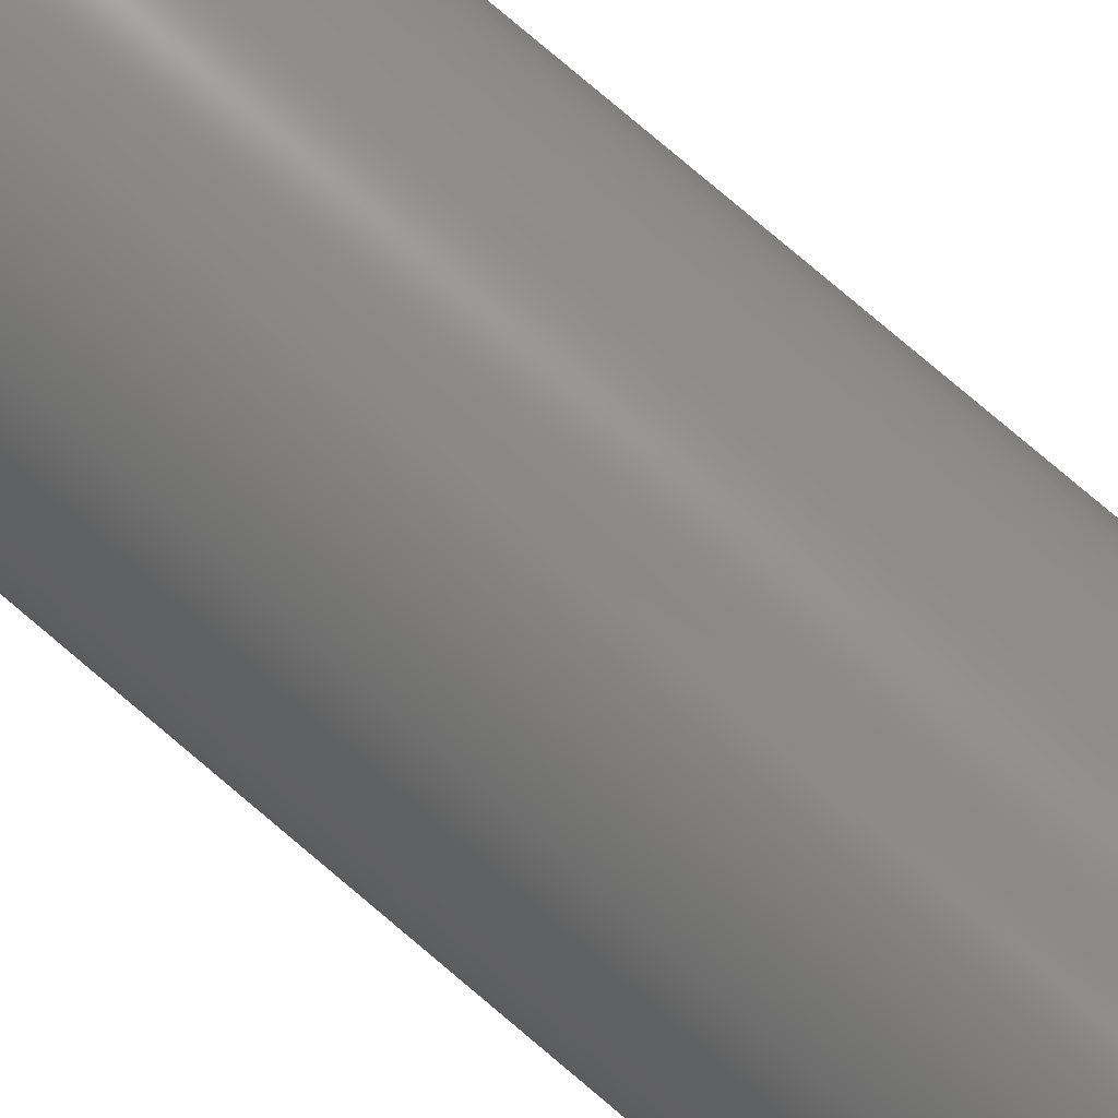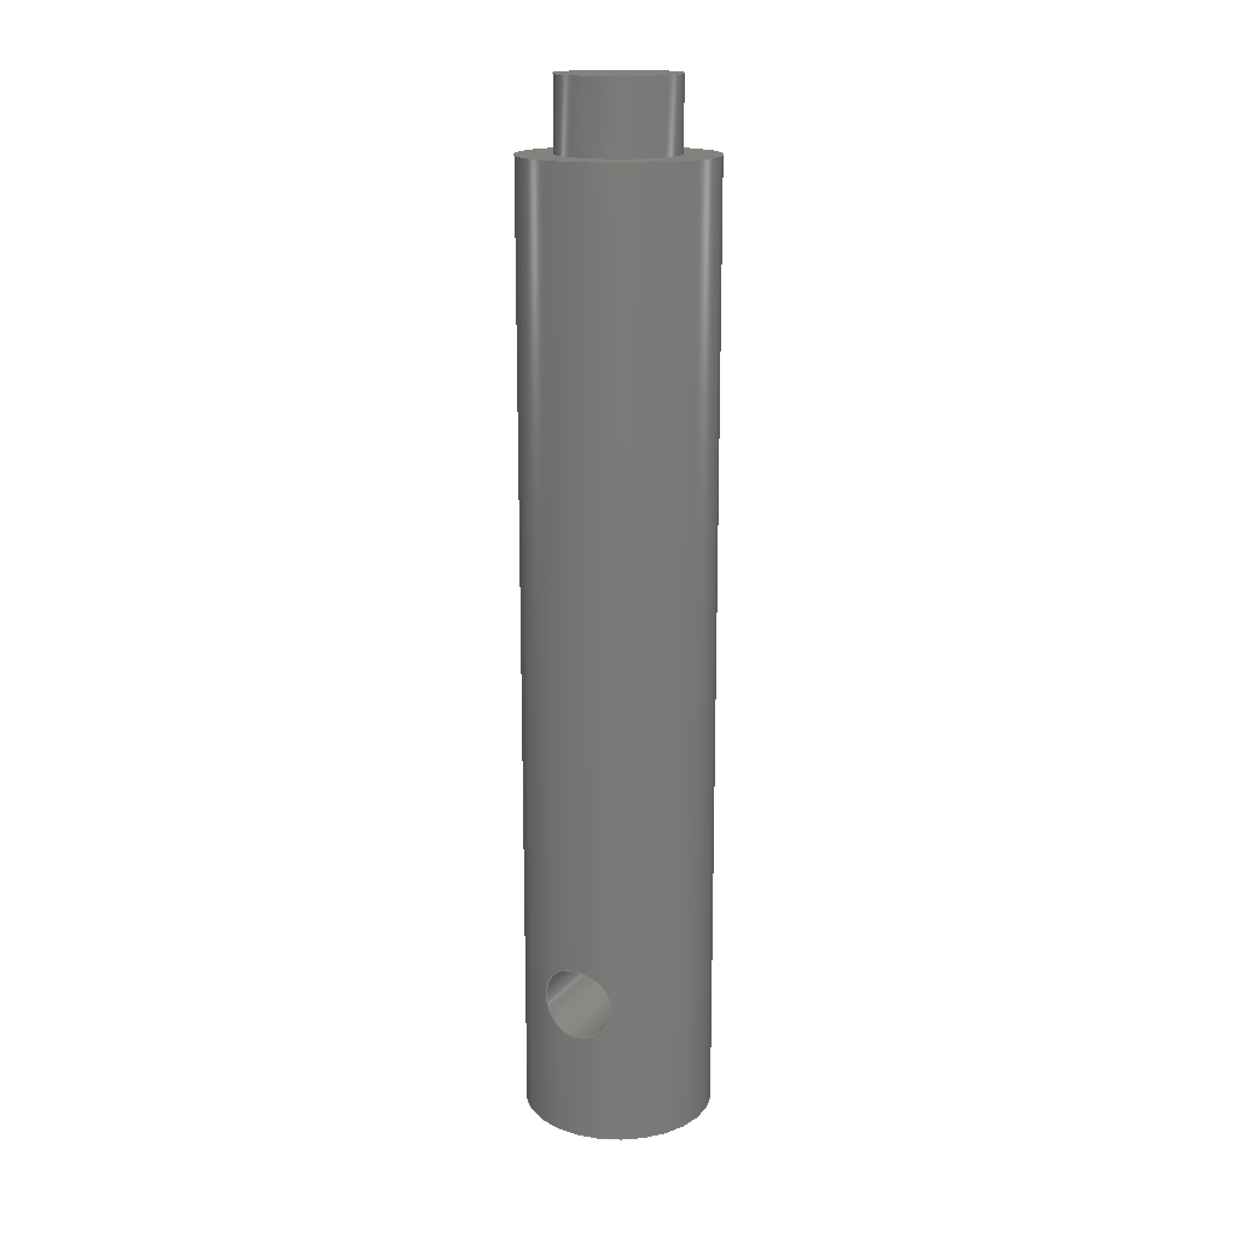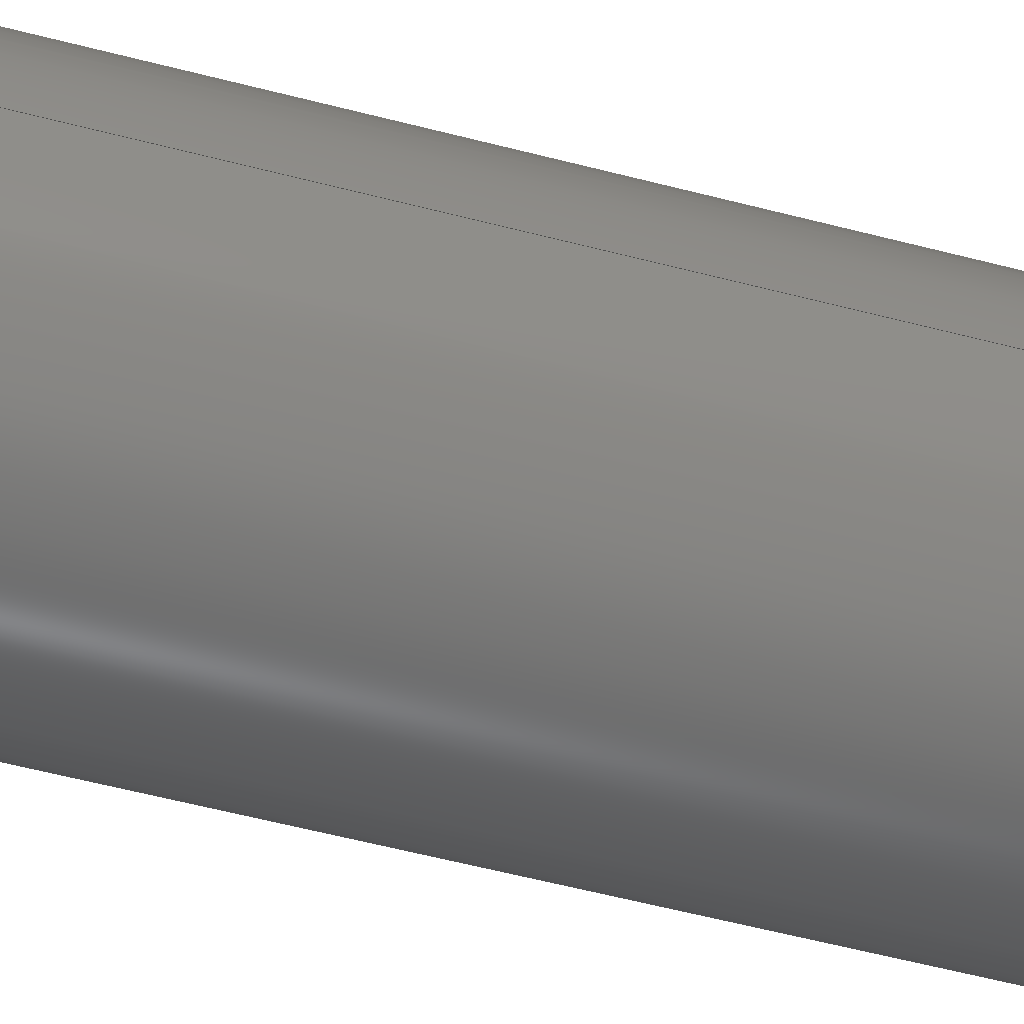
<metadata>
{"format":"step","ext":"step","renderer":"f3d","projection":"perspective","resolution":1024,"background":"white","views":[{"elev":79.4,"azim":-49.8,"up":"+Y"},{"elev":16.6,"azim":116.3,"up":"+Z"},{"elev":-47.7,"azim":-107.2,"up":"+Y"}]}
</metadata>
<code>
ISO-10303-21;
DATA;
#1=MECHANICAL_DESIGN_GEOMETRIC_PRESENTATION_REPRESENTATION('',(#4),#250);
#2=SHAPE_REPRESENTATION_RELATIONSHIP('SRR','None',#257,#3);
#3=ADVANCED_BREP_SHAPE_REPRESENTATION('',(#5),#249);
#4=STYLED_ITEM('',(#266),#5);
#5=MANIFOLD_SOLID_BREP('Body1',#99);
#6=FACE_BOUND('',#25,.T.);
#7=FACE_BOUND('',#27,.T.);
#8=PLANE('',#117);
#9=PLANE('',#121);
#10=PLANE('',#122);
#11=CIRCLE('',#115,0.25);
#12=CIRCLE('',#116,0.25);
#13=CIRCLE('',#119,0.4);
#14=CIRCLE('',#120,0.4);
#15=FACE_OUTER_BOUND('',#21,.T.);
#16=FACE_OUTER_BOUND('',#22,.T.);
#17=FACE_OUTER_BOUND('',#23,.T.);
#18=FACE_OUTER_BOUND('',#24,.T.);
#19=FACE_OUTER_BOUND('',#26,.T.);
#20=FACE_OUTER_BOUND('',#28,.T.);
#21=EDGE_LOOP('',(#64,#65,#66,#67,#68,#69,#70));
#22=EDGE_LOOP('',(#71,#72,#73,#74));
#23=EDGE_LOOP('',(#75));
#24=EDGE_LOOP('',(#76,#77,#78,#79,#80,#81,#82,#83,#84));
#25=EDGE_LOOP('',(#85,#86));
#26=EDGE_LOOP('',(#87));
#27=EDGE_LOOP('',(#88));
#28=EDGE_LOOP('',(#89));
#29=LINE('',#193,#33);
#30=LINE('',#235,#34);
#31=LINE('',#241,#35);
#32=LINE('',#243,#36);
#33=VECTOR('',#127,0.15);
#34=VECTOR('',#132,0.25);
#35=VECTOR('',#141,0.4);
#36=VECTOR('',#142,0.4);
#37=B_SPLINE_CURVE_WITH_KNOTS('',3,(#153,#154,#155,#156,#157,#158,#159,
#160,#161,#162),.UNSPECIFIED.,.F.,.F.,(4,2,2,2,4),(0,0.05714,
0.1143,0.1714,0.2285),.UNSPECIFIED.);
#38=B_SPLINE_CURVE_WITH_KNOTS('',3,(#164,#165,#166,#167,#168,#169,#170,
#171,#172,#173),.UNSPECIFIED.,.F.,.F.,(4,2,2,2,4),(0.6854,0.7424,
0.7995,0.8567,0.9138),.UNSPECIFIED.);
#39=B_SPLINE_CURVE_WITH_KNOTS('',3,(#174,#175,#176,#177,#178,#179,#180,
#181,#182,#183,#184,#185,#186,#187,#188,#189,#190,#191),.UNSPECIFIED.,.F.,
 .F.,(4,2,2,2,2,2,2,2,4),(0.2285,0.2855,0.3426,
0.3998,0.4569,0.514,0.5712,
0.6283,0.6854),.UNSPECIFIED.);
#40=B_SPLINE_CURVE_WITH_KNOTS('',3,(#195,#196,#197,#198,#199,#200,#201,
#202,#203,#204,#205,#206,#207,#208,#209,#210,#211,#212,#213,#214,#215,#216,
#217,#218,#219,#220),.UNSPECIFIED.,.F.,.F.,(4,2,2,2,2,2,2,2,2,2,2,2,4),
(0,0.05714,0.1143,0.1714,0.2285,
0.2855,0.3426,0.3998,0.4569,
0.514,0.5712,0.6283,0.6854),
 .UNSPECIFIED.);
#41=B_SPLINE_CURVE_WITH_KNOTS('',3,(#221,#222,#223,#224,#225,#226,#227,
#228,#229,#230),.UNSPECIFIED.,.F.,.F.,(4,2,2,2,4),(0.6854,0.7424,
0.7995,0.8567,0.9138),.UNSPECIFIED.);
#42=VERTEX_POINT('',#151);
#43=VERTEX_POINT('',#152);
#44=VERTEX_POINT('',#163);
#45=VERTEX_POINT('',#192);
#46=VERTEX_POINT('',#194);
#47=VERTEX_POINT('',#232);
#48=VERTEX_POINT('',#234);
#49=VERTEX_POINT('',#239);
#50=VERTEX_POINT('',#242);
#51=EDGE_CURVE('',#42,#43,#37,.T.);
#52=EDGE_CURVE('',#44,#42,#38,.T.);
#53=EDGE_CURVE('',#43,#44,#39,.T.);
#54=EDGE_CURVE('',#43,#45,#29,.T.);
#55=EDGE_CURVE('',#46,#45,#40,.T.);
#56=EDGE_CURVE('',#45,#46,#41,.T.);
#57=EDGE_CURVE('',#47,#47,#11,.T.);
#58=EDGE_CURVE('',#47,#48,#30,.T.);
#59=EDGE_CURVE('',#48,#48,#12,.T.);
#60=EDGE_CURVE('',#49,#49,#13,.T.);
#61=EDGE_CURVE('',#49,#43,#31,.T.);
#62=EDGE_CURVE('',#44,#50,#32,.T.);
#63=EDGE_CURVE('',#50,#50,#14,.T.);
#64=ORIENTED_EDGE('',*,*,#51,.F.);
#65=ORIENTED_EDGE('',*,*,#52,.F.);
#66=ORIENTED_EDGE('',*,*,#53,.F.);
#67=ORIENTED_EDGE('',*,*,#54,.T.);
#68=ORIENTED_EDGE('',*,*,#55,.F.);
#69=ORIENTED_EDGE('',*,*,#56,.F.);
#70=ORIENTED_EDGE('',*,*,#54,.F.);
#71=ORIENTED_EDGE('',*,*,#57,.F.);
#72=ORIENTED_EDGE('',*,*,#58,.T.);
#73=ORIENTED_EDGE('',*,*,#59,.F.);
#74=ORIENTED_EDGE('',*,*,#58,.F.);
#75=ORIENTED_EDGE('',*,*,#57,.T.);
#76=ORIENTED_EDGE('',*,*,#60,.F.);
#77=ORIENTED_EDGE('',*,*,#61,.T.);
#78=ORIENTED_EDGE('',*,*,#53,.T.);
#79=ORIENTED_EDGE('',*,*,#62,.T.);
#80=ORIENTED_EDGE('',*,*,#63,.T.);
#81=ORIENTED_EDGE('',*,*,#62,.F.);
#82=ORIENTED_EDGE('',*,*,#52,.T.);
#83=ORIENTED_EDGE('',*,*,#51,.T.);
#84=ORIENTED_EDGE('',*,*,#61,.F.);
#85=ORIENTED_EDGE('',*,*,#55,.T.);
#86=ORIENTED_EDGE('',*,*,#56,.T.);
#87=ORIENTED_EDGE('',*,*,#60,.T.);
#88=ORIENTED_EDGE('',*,*,#59,.T.);
#89=ORIENTED_EDGE('',*,*,#63,.F.);
#90=CYLINDRICAL_SURFACE('',#113,0.15);
#91=CYLINDRICAL_SURFACE('',#114,0.25);
#92=CYLINDRICAL_SURFACE('',#118,0.4);
#93=ADVANCED_FACE('',(#15),#90,.F.);
#94=ADVANCED_FACE('',(#16),#91,.T.);
#95=ADVANCED_FACE('',(#17),#8,.T.);
#96=ADVANCED_FACE('',(#18,#6),#92,.T.);
#97=ADVANCED_FACE('',(#19,#7),#9,.T.);
#98=ADVANCED_FACE('',(#20),#10,.F.);
#99=CLOSED_SHELL('',(#93,#94,#95,#96,#97,#98));
#100=DERIVED_UNIT_ELEMENT(#102,1);
#101=DERIVED_UNIT_ELEMENT(#252,3);
#102=(
MASS_UNIT()
NAMED_UNIT(*)
SI_UNIT(.KILO.,.GRAM.)
);
#103=DERIVED_UNIT((#100,#101));
#104=MEASURE_REPRESENTATION_ITEM('density measure',
POSITIVE_RATIO_MEASURE(7850),#103);
#105=PROPERTY_DEFINITION_REPRESENTATION(#110,#107);
#106=PROPERTY_DEFINITION_REPRESENTATION(#111,#108);
#107=REPRESENTATION('material name',(#109),#249);
#108=REPRESENTATION('density',(#104),#249);
#109=DESCRIPTIVE_REPRESENTATION_ITEM('Steel','Steel');
#110=PROPERTY_DEFINITION('material property','material name',#259);
#111=PROPERTY_DEFINITION('material property','density of part',#259);
#112=AXIS2_PLACEMENT_3D('placement',#149,#123,#124);
#113=AXIS2_PLACEMENT_3D('',#150,#125,#126);
#114=AXIS2_PLACEMENT_3D('',#231,#128,#129);
#115=AXIS2_PLACEMENT_3D('',#233,#130,#131);
#116=AXIS2_PLACEMENT_3D('',#236,#133,#134);
#117=AXIS2_PLACEMENT_3D('',#237,#135,#136);
#118=AXIS2_PLACEMENT_3D('',#238,#137,#138);
#119=AXIS2_PLACEMENT_3D('',#240,#139,#140);
#120=AXIS2_PLACEMENT_3D('',#244,#143,#144);
#121=AXIS2_PLACEMENT_3D('',#245,#145,#146);
#122=AXIS2_PLACEMENT_3D('',#246,#147,#148);
#123=DIRECTION('axis',(0,0,1));
#124=DIRECTION('refdir',(1,0,0));
#125=DIRECTION('center_axis',(1,0,0));
#126=DIRECTION('ref_axis',(0,0,-1));
#127=DIRECTION('',(1,0,0));
#128=DIRECTION('center_axis',(0,0,1));
#129=DIRECTION('ref_axis',(1,0,0));
#130=DIRECTION('center_axis',(0,0,1));
#131=DIRECTION('ref_axis',(1,0,0));
#132=DIRECTION('',(0,0,-1));
#133=DIRECTION('center_axis',(0,0,-1));
#134=DIRECTION('ref_axis',(1,0,0));
#135=DIRECTION('center_axis',(0,0,1));
#136=DIRECTION('ref_axis',(1,0,0));
#137=DIRECTION('center_axis',(0,0,1));
#138=DIRECTION('ref_axis',(1,0,0));
#139=DIRECTION('center_axis',(0,0,1));
#140=DIRECTION('ref_axis',(1,0,0));
#141=DIRECTION('',(0,0,-1));
#142=DIRECTION('',(0,0,-1));
#143=DIRECTION('center_axis',(0,0,1));
#144=DIRECTION('ref_axis',(1,0,0));
#145=DIRECTION('center_axis',(0,0,1));
#146=DIRECTION('ref_axis',(1,0,0));
#147=DIRECTION('center_axis',(0,0,1));
#148=DIRECTION('ref_axis',(1,0,0));
#149=CARTESIAN_POINT('',(0,0,0));
#150=CARTESIAN_POINT('Origin',(0,-7.626e-17,0.6));
#151=CARTESIAN_POINT('',(-0.3708,0.15,0.6));
#152=CARTESIAN_POINT('',(-0.4,-9.463e-17,0.75));
#153=CARTESIAN_POINT('Ctrl Pts',(-0.3708,0.15,0.6));
#154=CARTESIAN_POINT('Ctrl Pts',(-0.3708,0.15,0.619));
#155=CARTESIAN_POINT('Ctrl Pts',(-0.3724,0.1462,0.6392));
#156=CARTESIAN_POINT('Ctrl Pts',(-0.3781,0.1308,0.6761));
#157=CARTESIAN_POINT('Ctrl Pts',(-0.382,0.1193,0.6928));
#158=CARTESIAN_POINT('Ctrl Pts',(-0.3893,0.09286,
0.7193));
#159=CARTESIAN_POINT('Ctrl Pts',(-0.3931,0.07611,0.7308));
#160=CARTESIAN_POINT('Ctrl Pts',(-0.3985,0.03921,
0.7462));
#161=CARTESIAN_POINT('Ctrl Pts',(-0.4,0.01903,0.75));
#162=CARTESIAN_POINT('Ctrl Pts',(-0.4,-6.592e-17,0.75));
#163=CARTESIAN_POINT('',(-0.4,-7.307e-17,0.45));
#164=CARTESIAN_POINT('Ctrl Pts',(-0.4,-1.006e-16,0.45));
#165=CARTESIAN_POINT('Ctrl Pts',(-0.4,0.01903,0.45));
#166=CARTESIAN_POINT('Ctrl Pts',(-0.3985,0.03921,
0.4538));
#167=CARTESIAN_POINT('Ctrl Pts',(-0.3931,0.07611,
0.4692));
#168=CARTESIAN_POINT('Ctrl Pts',(-0.3893,0.09286,
0.4807));
#169=CARTESIAN_POINT('Ctrl Pts',(-0.382,0.1193,0.5072));
#170=CARTESIAN_POINT('Ctrl Pts',(-0.3781,0.1308,0.5239));
#171=CARTESIAN_POINT('Ctrl Pts',(-0.3724,0.1462,0.5608));
#172=CARTESIAN_POINT('Ctrl Pts',(-0.3708,0.15,0.581));
#173=CARTESIAN_POINT('Ctrl Pts',(-0.3708,0.15,0.6));
#174=CARTESIAN_POINT('Ctrl Pts',(-0.4,-3.816e-17,0.75));
#175=CARTESIAN_POINT('Ctrl Pts',(-0.4,-0.01903,0.75));
#176=CARTESIAN_POINT('Ctrl Pts',(-0.3985,-0.03921,
0.7462));
#177=CARTESIAN_POINT('Ctrl Pts',(-0.3931,-0.07611,
0.7308));
#178=CARTESIAN_POINT('Ctrl Pts',(-0.3893,-0.09286,
0.7193));
#179=CARTESIAN_POINT('Ctrl Pts',(-0.382,-0.1193,
0.6928));
#180=CARTESIAN_POINT('Ctrl Pts',(-0.3781,-0.1308,
0.6761));
#181=CARTESIAN_POINT('Ctrl Pts',(-0.3724,-0.1462,
0.6392));
#182=CARTESIAN_POINT('Ctrl Pts',(-0.3708,-0.15,0.619));
#183=CARTESIAN_POINT('Ctrl Pts',(-0.3708,-0.15,0.581));
#184=CARTESIAN_POINT('Ctrl Pts',(-0.3724,-0.1462,
0.5608));
#185=CARTESIAN_POINT('Ctrl Pts',(-0.3781,-0.1308,
0.5239));
#186=CARTESIAN_POINT('Ctrl Pts',(-0.382,-0.1193,
0.5072));
#187=CARTESIAN_POINT('Ctrl Pts',(-0.3893,-0.09286,
0.4807));
#188=CARTESIAN_POINT('Ctrl Pts',(-0.3931,-0.07611,
0.4692));
#189=CARTESIAN_POINT('Ctrl Pts',(-0.3985,-0.03921,
0.4538));
#190=CARTESIAN_POINT('Ctrl Pts',(-0.4,-0.01903,0.45));
#191=CARTESIAN_POINT('Ctrl Pts',(-0.4,-1.11e-16,0.45));
#192=CARTESIAN_POINT('',(0.4,-9.463e-17,0.75));
#193=CARTESIAN_POINT('',(0,-9.463e-17,0.75));
#194=CARTESIAN_POINT('',(0.3708,0.15,0.6));
#195=CARTESIAN_POINT('Ctrl Pts',(0.3708,0.15,0.6));
#196=CARTESIAN_POINT('Ctrl Pts',(0.3708,0.15,0.581));
#197=CARTESIAN_POINT('Ctrl Pts',(0.3724,0.1462,0.5608));
#198=CARTESIAN_POINT('Ctrl Pts',(0.3781,0.1308,0.5239));
#199=CARTESIAN_POINT('Ctrl Pts',(0.382,0.1193,0.5072));
#200=CARTESIAN_POINT('Ctrl Pts',(0.3893,0.09286,0.4807));
#201=CARTESIAN_POINT('Ctrl Pts',(0.3931,0.07611,0.4692));
#202=CARTESIAN_POINT('Ctrl Pts',(0.3985,0.03921,0.4538));
#203=CARTESIAN_POINT('Ctrl Pts',(0.4,0.01903,0.45));
#204=CARTESIAN_POINT('Ctrl Pts',(0.4,-0.01903,0.45));
#205=CARTESIAN_POINT('Ctrl Pts',(0.3985,-0.03921,
0.4538));
#206=CARTESIAN_POINT('Ctrl Pts',(0.3931,-0.07611,
0.4692));
#207=CARTESIAN_POINT('Ctrl Pts',(0.3893,-0.09286,
0.4807));
#208=CARTESIAN_POINT('Ctrl Pts',(0.382,-0.1193,0.5072));
#209=CARTESIAN_POINT('Ctrl Pts',(0.3781,-0.1308,0.5239));
#210=CARTESIAN_POINT('Ctrl Pts',(0.3724,-0.1462,0.5608));
#211=CARTESIAN_POINT('Ctrl Pts',(0.3708,-0.15,0.581));
#212=CARTESIAN_POINT('Ctrl Pts',(0.3708,-0.15,0.619));
#213=CARTESIAN_POINT('Ctrl Pts',(0.3724,-0.1462,0.6392));
#214=CARTESIAN_POINT('Ctrl Pts',(0.3781,-0.1308,0.6761));
#215=CARTESIAN_POINT('Ctrl Pts',(0.382,-0.1193,0.6928));
#216=CARTESIAN_POINT('Ctrl Pts',(0.3893,-0.09286,
0.7193));
#217=CARTESIAN_POINT('Ctrl Pts',(0.3931,-0.07611,
0.7308));
#218=CARTESIAN_POINT('Ctrl Pts',(0.3985,-0.03921,
0.7462));
#219=CARTESIAN_POINT('Ctrl Pts',(0.4,-0.01903,0.75));
#220=CARTESIAN_POINT('Ctrl Pts',(0.4,-4.857e-17,0.75));
#221=CARTESIAN_POINT('Ctrl Pts',(0.4,-6.592e-17,0.75));
#222=CARTESIAN_POINT('Ctrl Pts',(0.4,0.01903,0.75));
#223=CARTESIAN_POINT('Ctrl Pts',(0.3985,0.03921,0.7462));
#224=CARTESIAN_POINT('Ctrl Pts',(0.3931,0.07611,0.7308));
#225=CARTESIAN_POINT('Ctrl Pts',(0.3893,0.09286,0.7193));
#226=CARTESIAN_POINT('Ctrl Pts',(0.382,0.1193,0.6928));
#227=CARTESIAN_POINT('Ctrl Pts',(0.3781,0.1308,0.6761));
#228=CARTESIAN_POINT('Ctrl Pts',(0.3724,0.1462,0.6392));
#229=CARTESIAN_POINT('Ctrl Pts',(0.3708,0.15,0.619));
#230=CARTESIAN_POINT('Ctrl Pts',(0.3708,0.15,0.6));
#231=CARTESIAN_POINT('Origin',(0,0,4));
#232=CARTESIAN_POINT('',(-0.25,-3.062e-17,4.3));
#233=CARTESIAN_POINT('Origin',(0,0,4.3));
#234=CARTESIAN_POINT('',(-0.25,-3.062e-17,4));
#235=CARTESIAN_POINT('',(-0.25,-3.062e-17,4));
#236=CARTESIAN_POINT('Origin',(0,0,4));
#237=CARTESIAN_POINT('Origin',(0,0,4.3));
#238=CARTESIAN_POINT('Origin',(0,0,0));
#239=CARTESIAN_POINT('',(-0.4,-4.899e-17,4));
#240=CARTESIAN_POINT('Origin',(0,0,4));
#241=CARTESIAN_POINT('',(-0.4,-4.899e-17,0));
#242=CARTESIAN_POINT('',(-0.4,-4.899e-17,0));
#243=CARTESIAN_POINT('',(-0.4,-4.899e-17,0));
#244=CARTESIAN_POINT('Origin',(0,0,0));
#245=CARTESIAN_POINT('Origin',(0,0,4));
#246=CARTESIAN_POINT('Origin',(0,0,0));
#247=UNCERTAINTY_MEASURE_WITH_UNIT(LENGTH_MEASURE(0.001),#251,
'DISTANCE_ACCURACY_VALUE',
'Maximum model space distance between geometric entities at asserted c
onnectivities');
#248=UNCERTAINTY_MEASURE_WITH_UNIT(LENGTH_MEASURE(0.001),#251,
'DISTANCE_ACCURACY_VALUE',
'Maximum model space distance between geometric entities at asserted c
onnectivities');
#249=(
GEOMETRIC_REPRESENTATION_CONTEXT(3)
GLOBAL_UNCERTAINTY_ASSIGNED_CONTEXT((#247))
GLOBAL_UNIT_ASSIGNED_CONTEXT((#251,#253,#254))
REPRESENTATION_CONTEXT('','3D')
);
#250=(
GEOMETRIC_REPRESENTATION_CONTEXT(3)
GLOBAL_UNCERTAINTY_ASSIGNED_CONTEXT((#248))
GLOBAL_UNIT_ASSIGNED_CONTEXT((#251,#253,#254))
REPRESENTATION_CONTEXT('','3D')
);
#251=(
LENGTH_UNIT()
NAMED_UNIT(*)
SI_UNIT(.CENTI.,.METRE.)
);
#252=(
LENGTH_UNIT()
NAMED_UNIT(*)
SI_UNIT($,.METRE.)
);
#253=(
NAMED_UNIT(*)
PLANE_ANGLE_UNIT()
SI_UNIT($,.RADIAN.)
);
#254=(
NAMED_UNIT(*)
SI_UNIT($,.STERADIAN.)
SOLID_ANGLE_UNIT()
);
#255=SHAPE_DEFINITION_REPRESENTATION(#256,#257);
#256=PRODUCT_DEFINITION_SHAPE('',$,#259);
#257=SHAPE_REPRESENTATION('',(#112),#249);
#258=PRODUCT_DEFINITION_CONTEXT('part definition',#263,'design');
#259=PRODUCT_DEFINITION('5','5 v1',#260,#258);
#260=PRODUCT_DEFINITION_FORMATION('',$,#265);
#261=PRODUCT_RELATED_PRODUCT_CATEGORY('5 v1','5 v1',(#265));
#262=APPLICATION_PROTOCOL_DEFINITION('international standard',
'automotive_design',2009,#263);
#263=APPLICATION_CONTEXT(
'Core Data for Automotive Mechanical Design Process');
#264=PRODUCT_CONTEXT('part definition',#263,'mechanical');
#265=PRODUCT('5','5 v1',$,(#264));
#266=PRESENTATION_STYLE_ASSIGNMENT((#267));
#267=SURFACE_STYLE_USAGE(.BOTH.,#268);
#268=SURFACE_SIDE_STYLE('',(#269));
#269=SURFACE_STYLE_FILL_AREA(#270);
#270=FILL_AREA_STYLE('Steel - Satin',(#271));
#271=FILL_AREA_STYLE_COLOUR('Steel - Satin',#272);
#272=COLOUR_RGB('Steel - Satin',0.6275,0.6275,0.6275);
ENDSEC;
END-ISO-10303-21;

</code>
